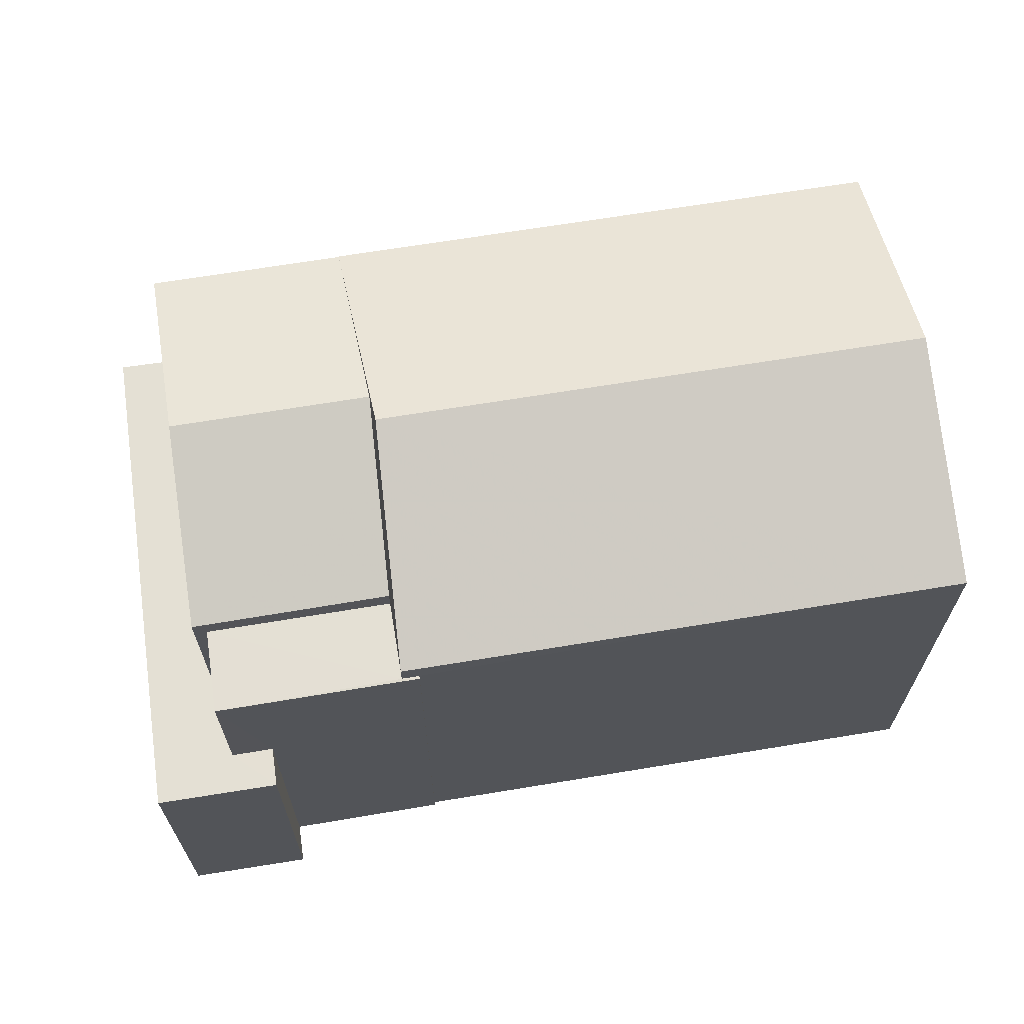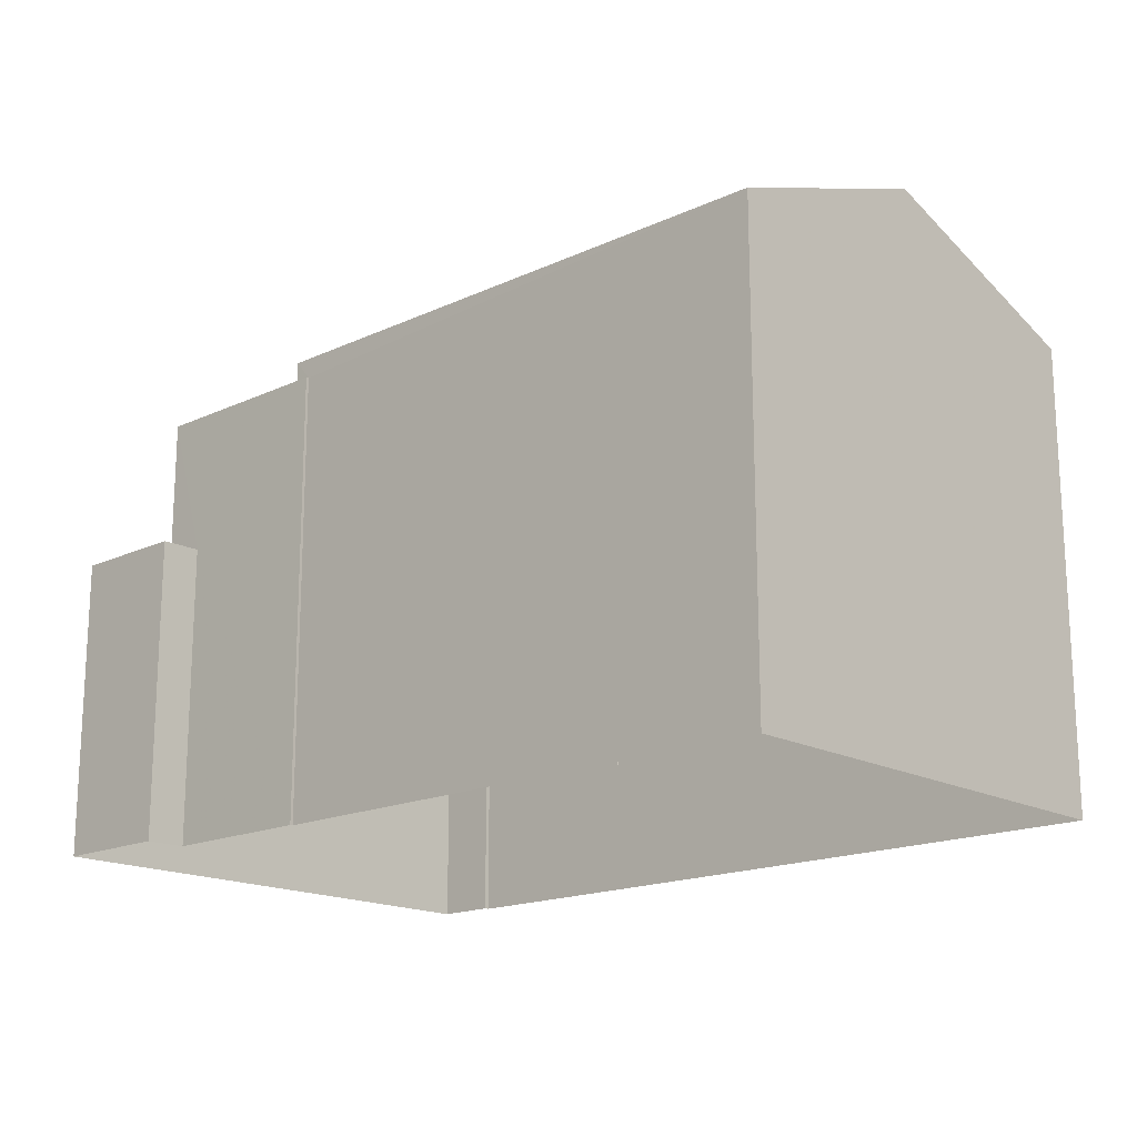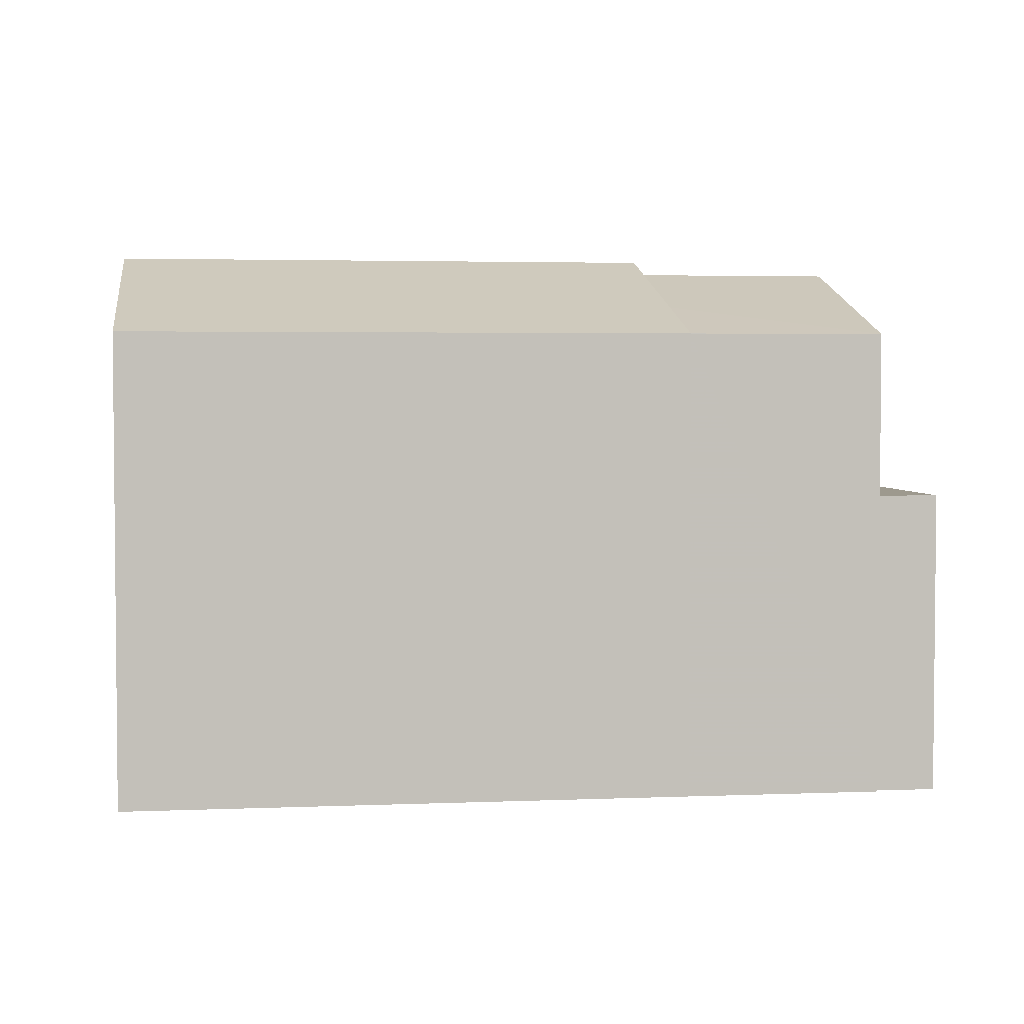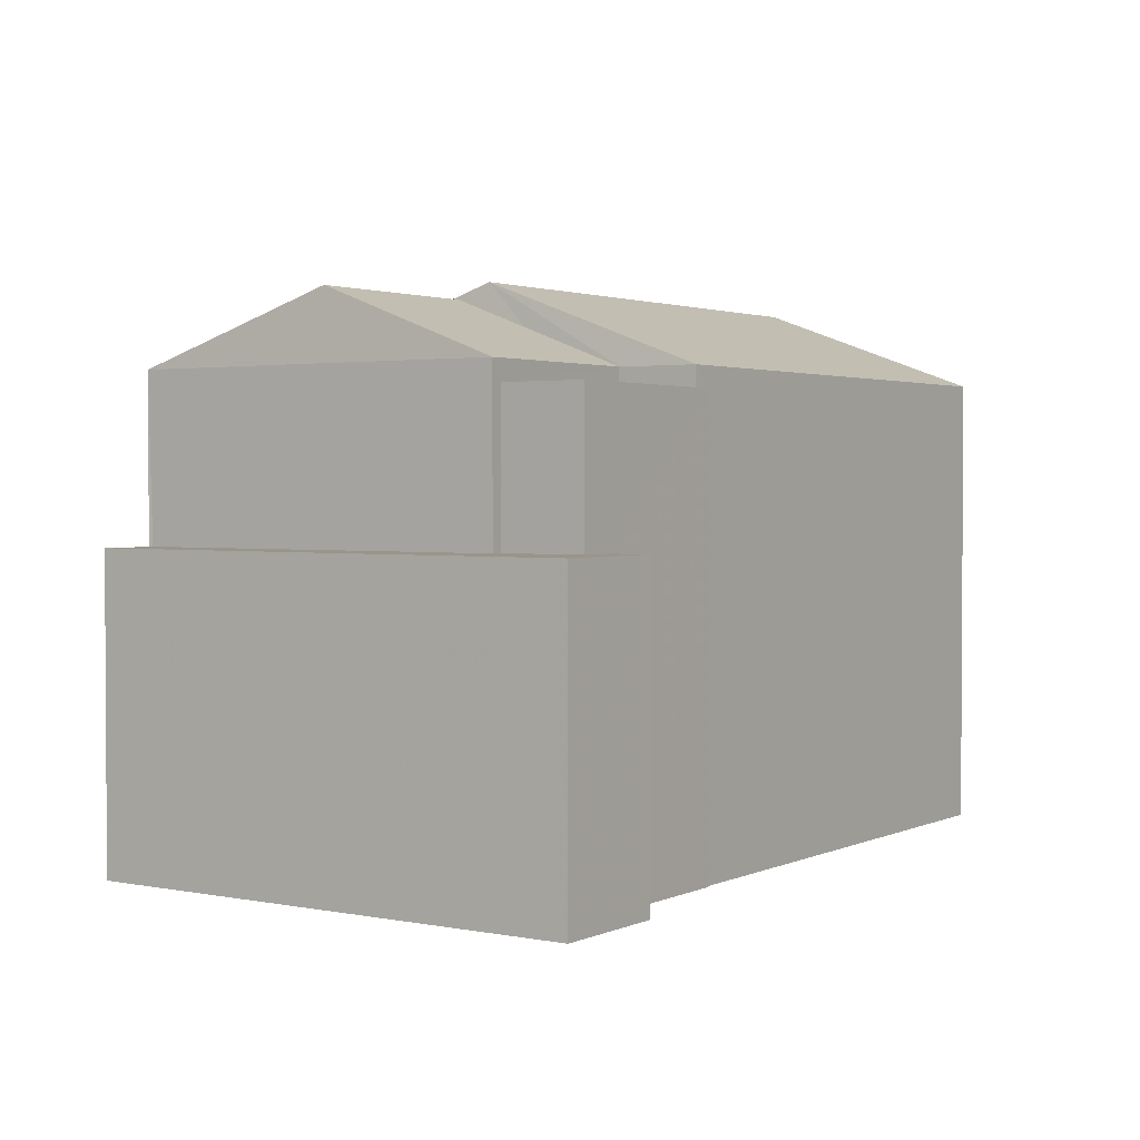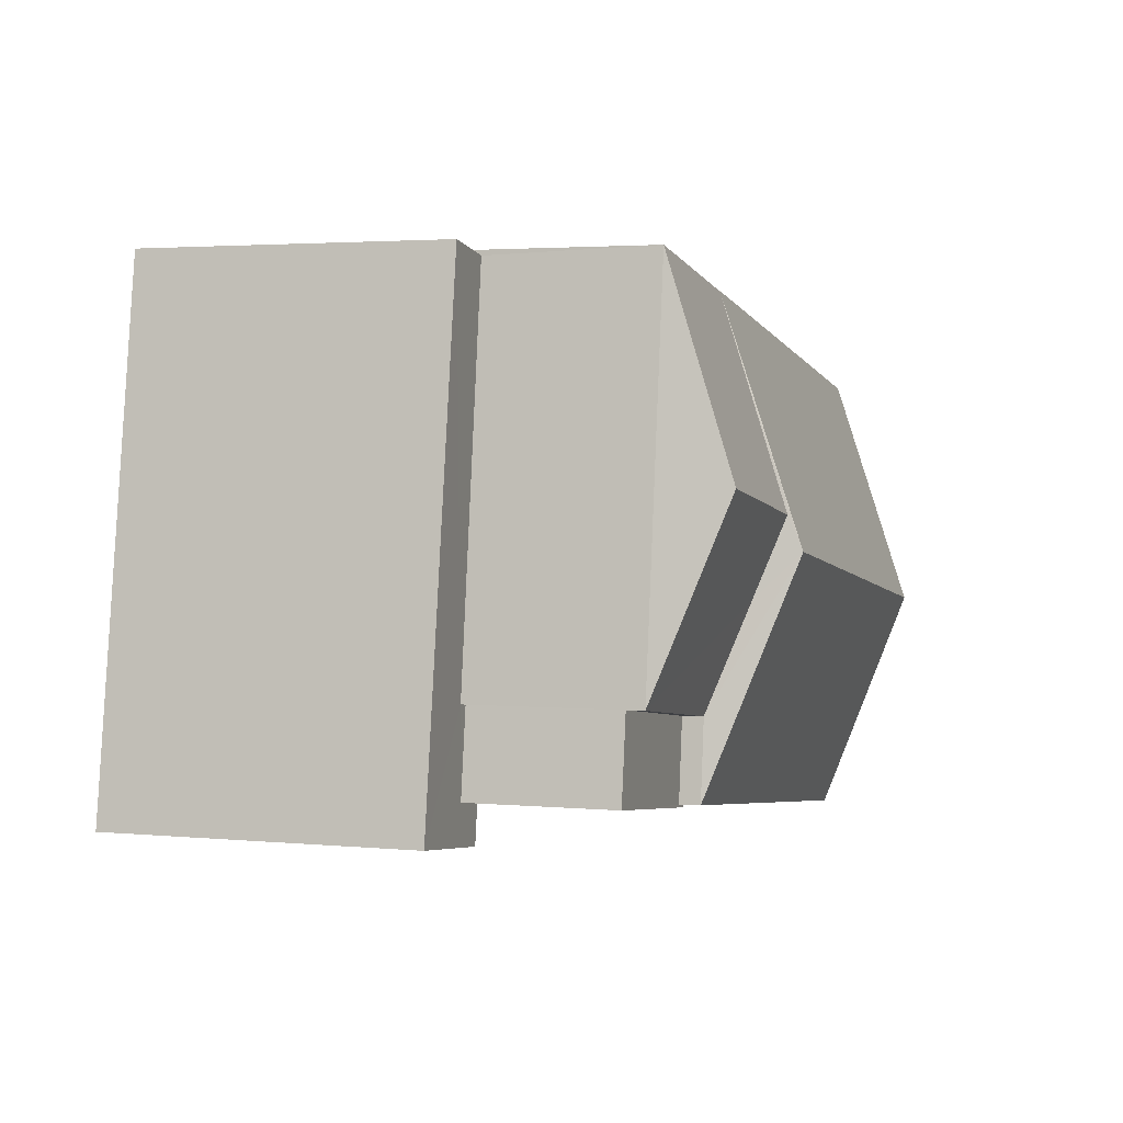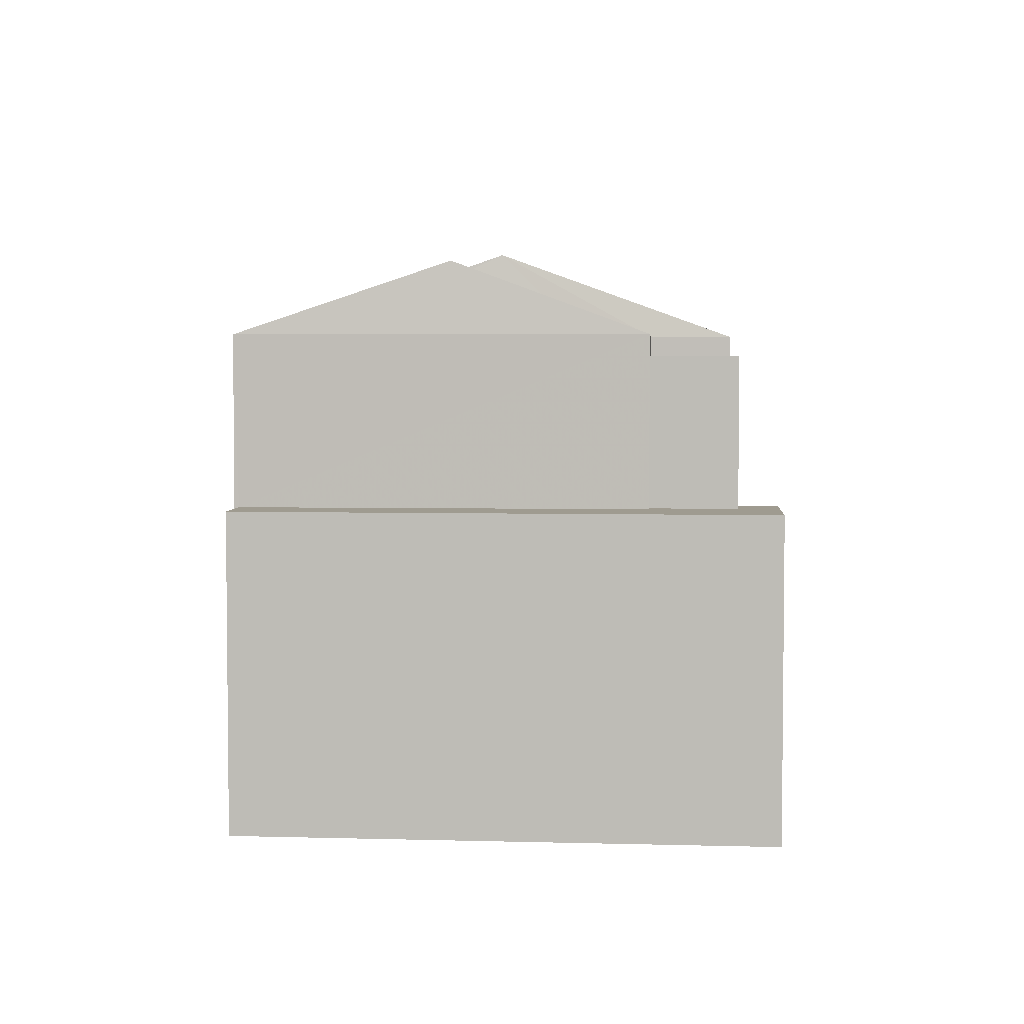
<metadata>
{"format":"obj","ext":"obj","renderer":"f3d","projection":"perspective","resolution":1024,"background":"white","views":[{"elev":66.1,"azim":-17.2,"up":"+Z"},{"elev":-17.3,"azim":34.9,"up":"+Z"},{"elev":3.3,"azim":164.5,"up":"+Z"},{"elev":2.1,"azim":-64.0,"up":"+Z"},{"elev":2.7,"azim":-72.0,"up":"+Y"},{"elev":4.0,"azim":-93.7,"up":"+Z"}]}
</metadata>
<code>
v -8.917e+04 -9.86e+04 8.443
v -8.917e+04 -9.86e+04 8.444
v -8.917e+04 -9.86e+04 8.443
v -8.916e+04 -9.86e+04 8.443
v -8.916e+04 -9.86e+04 8.443
v -8.915e+04 -9.86e+04 8.443
v -8.917e+04 -9.859e+04 8.444
v -8.916e+04 -9.86e+04 8.443
v -8.916e+04 -9.859e+04 8.444
v -8.916e+04 -9.859e+04 8.444
v -8.917e+04 -9.859e+04 8.444
v -8.917e+04 -9.859e+04 8.444
v -8.916e+04 -9.859e+04 15.27
v -8.916e+04 -9.86e+04 16.5
v -8.916e+04 -9.86e+04 16.5
v -8.917e+04 -9.86e+04 12.87
v -8.917e+04 -9.86e+04 12.87
v -8.917e+04 -9.86e+04 12.87
v -8.917e+04 -9.859e+04 12.87
v -8.917e+04 -9.859e+04 12.87
v -8.917e+04 -9.86e+04 12.87
v -8.917e+04 -9.86e+04 12.87
v -8.917e+04 -9.86e+04 12.87
v -8.917e+04 -9.86e+04 16.28
v -8.917e+04 -9.859e+04 15.27
v -8.917e+04 -9.86e+04 15.27
v -8.916e+04 -9.86e+04 16.28
v -8.916e+04 -9.86e+04 15.85
v -8.916e+04 -9.86e+04 15.27
v -8.916e+04 -9.86e+04 15.27
v -8.916e+04 -9.86e+04 15.27
v -8.915e+04 -9.86e+04 15.27
v -8.916e+04 -9.86e+04 15.7
v -8.916e+04 -9.859e+04 15.27
v -8.916e+04 -9.859e+04 15.27
v -8.916e+04 -9.86e+04 14.97
v -8.916e+04 -9.86e+04 14.97
v -8.917e+04 -9.86e+04 14.97
v -8.917e+04 -9.86e+04 14.97
v -8.916e+04 -9.86e+04 14.97
v -8.916e+04 -9.86e+04 14.97
f 1 2 3
f 4 5 6
f 2 7 3
f 5 8 3
f 9 10 6
f 11 12 9
f 7 11 3
f 9 6 5
f 3 9 5
f 3 11 9
f 13 14 15
f 16 17 18
f 19 20 21
f 17 22 21
f 18 17 23
f 21 20 23
f 17 21 23
f 24 25 26
f 27 24 28
f 29 30 14
f 30 15 14
f 28 26 31
f 28 24 26
f 32 13 15
f 33 24 27
f 33 25 24
f 29 14 31
f 33 13 34
f 33 14 13
f 31 14 28
f 27 14 33
f 28 14 27
f 34 35 25
f 33 34 25
f 36 37 38
f 38 37 39
f 36 40 37
f 39 37 41
f 9 35 10
f 10 35 13
f 35 34 13
f 21 26 19
f 11 19 12
f 12 19 25
f 19 26 25
f 10 32 6
f 10 13 32
f 3 18 1
f 3 16 18
f 23 7 2
f 23 20 7
f 35 9 12
f 25 35 12
f 22 39 21
f 21 39 26
f 26 39 31
f 39 41 31
f 22 38 39
f 22 17 38
f 30 4 6
f 32 30 6
f 15 30 32
f 40 36 8
f 5 40 8
f 29 40 30
f 30 40 4
f 29 37 40
f 4 40 5
f 38 16 36
f 36 16 8
f 38 17 16
f 8 16 3
f 19 7 20
f 19 11 7
f 18 23 2
f 1 18 2
f 41 29 31
f 41 37 29

</code>
